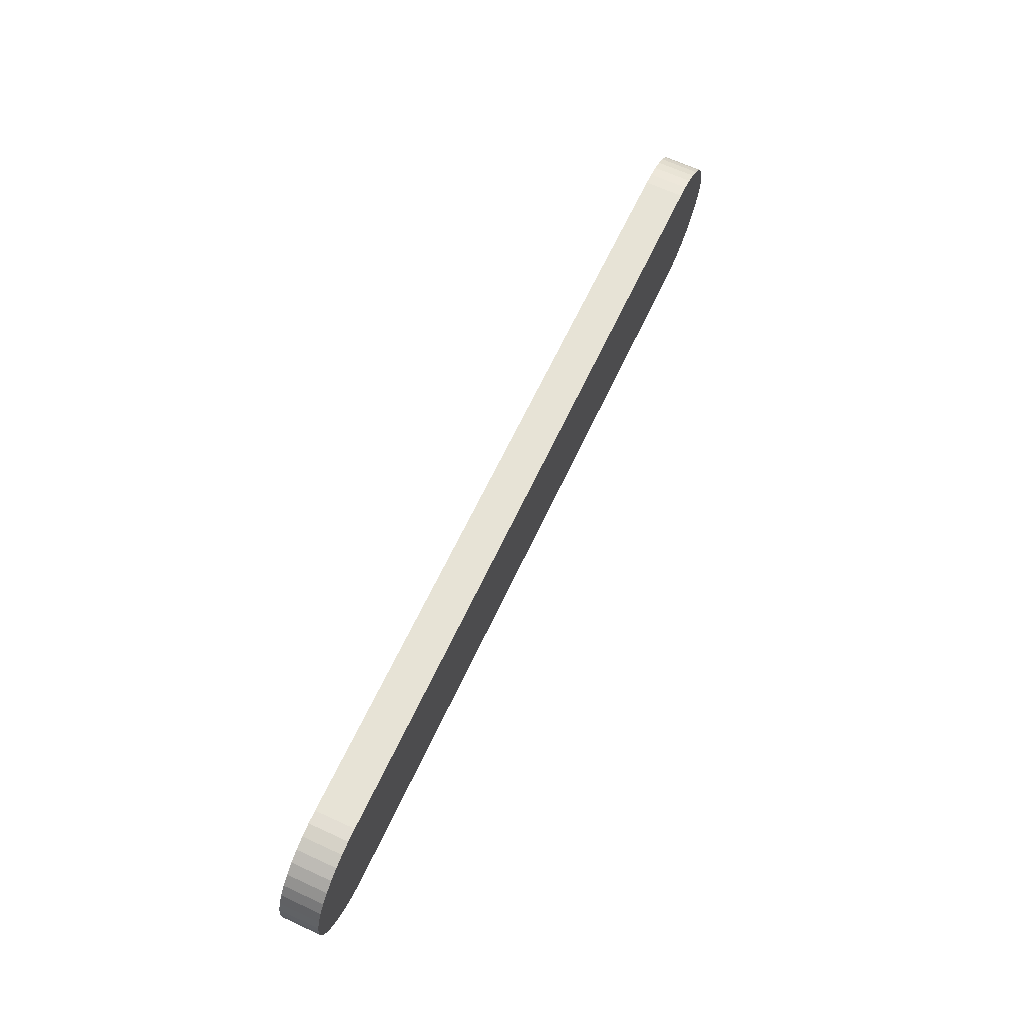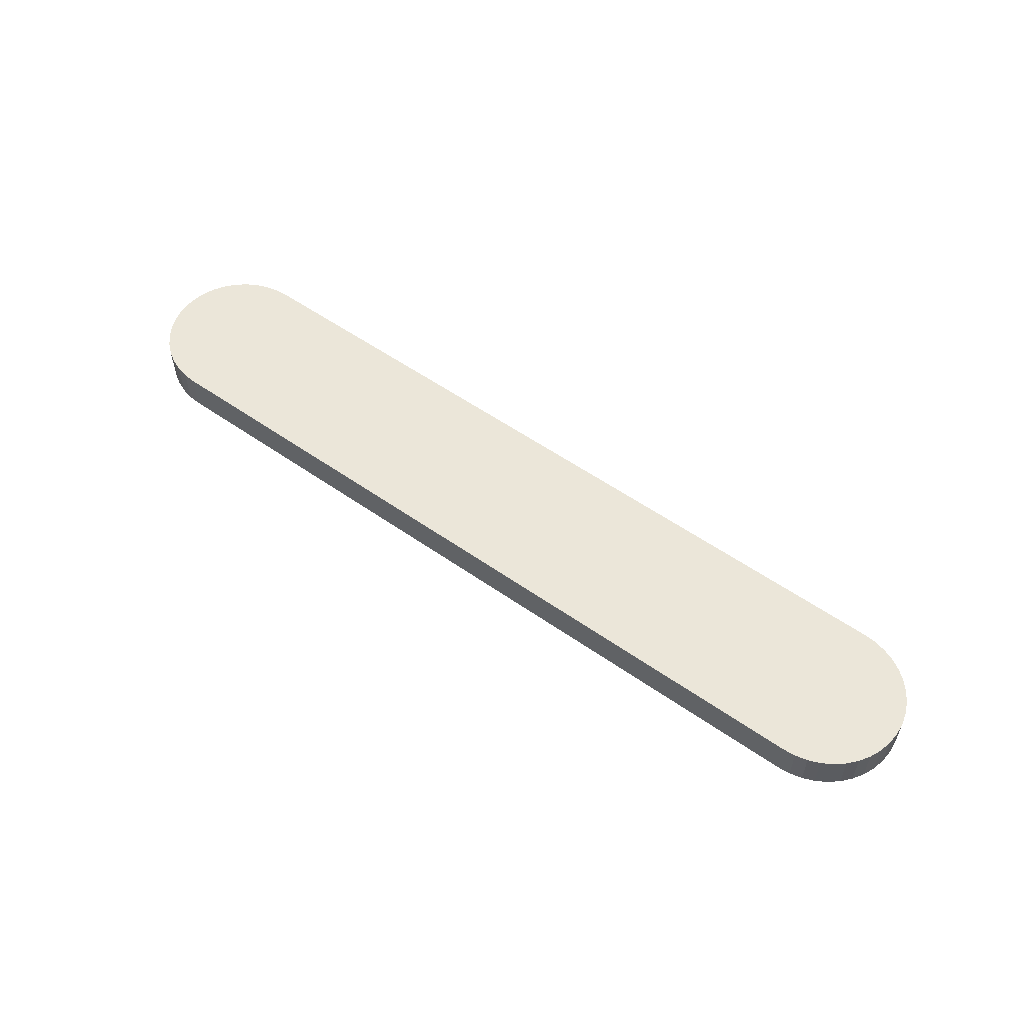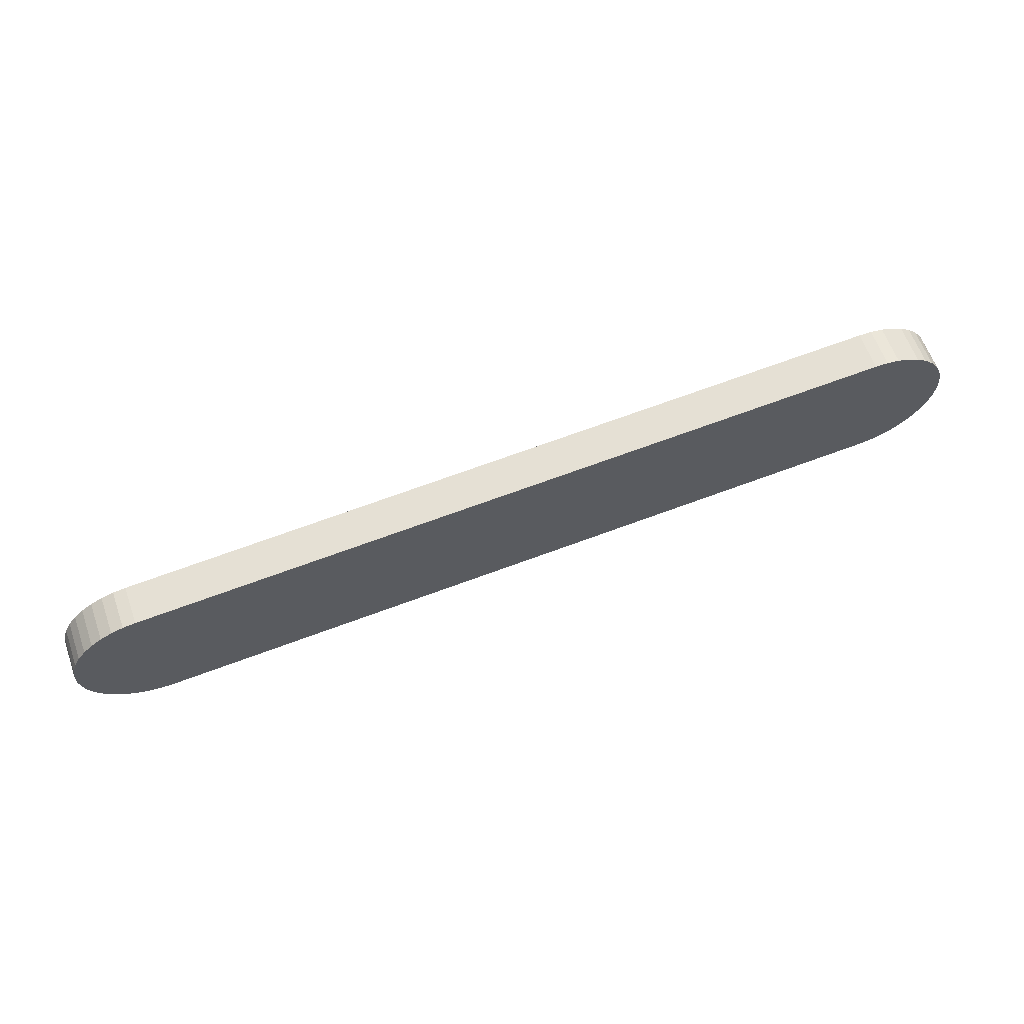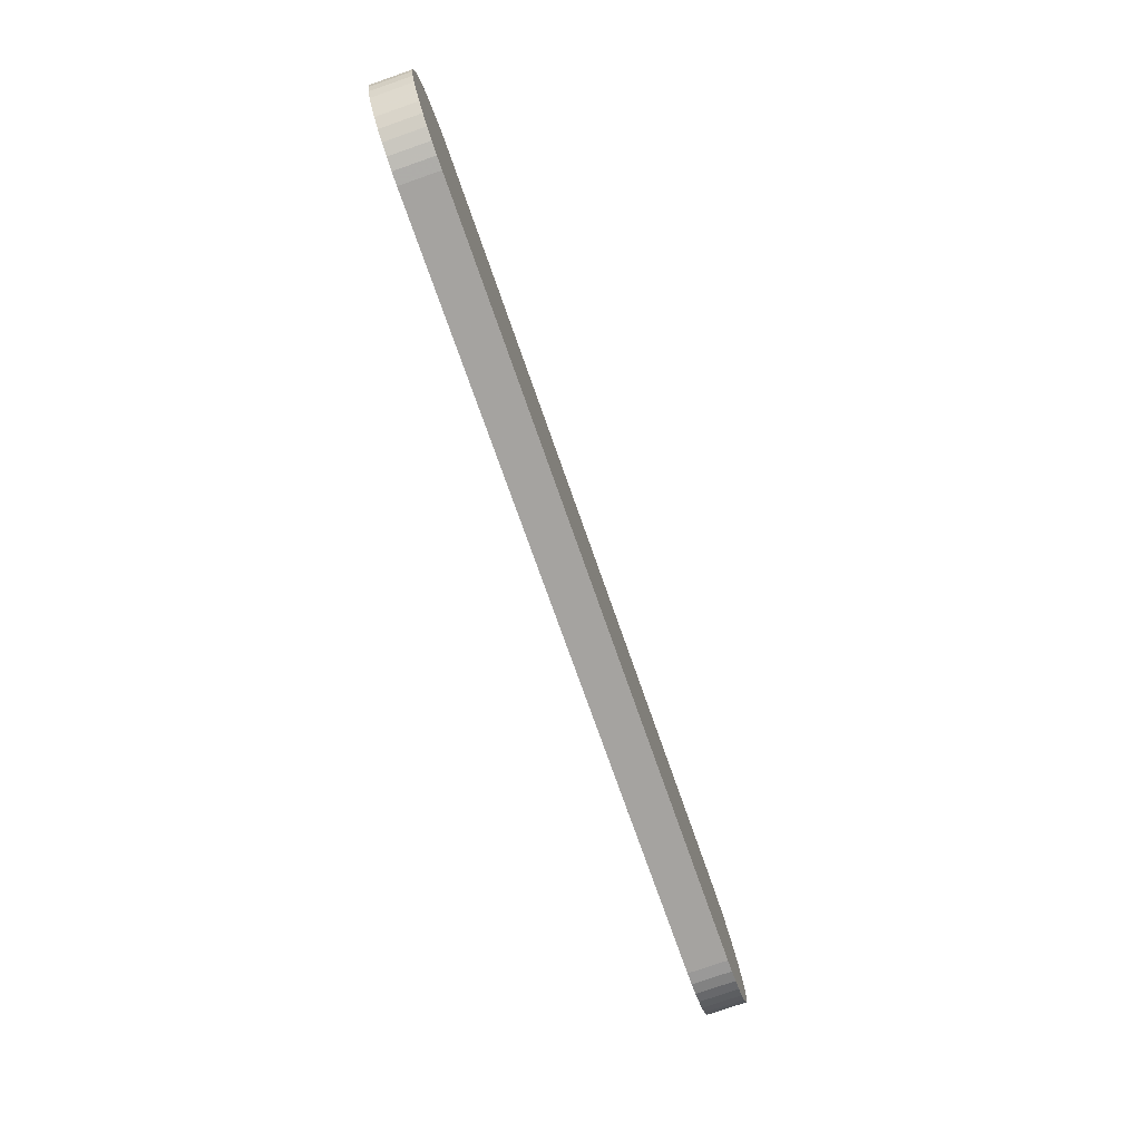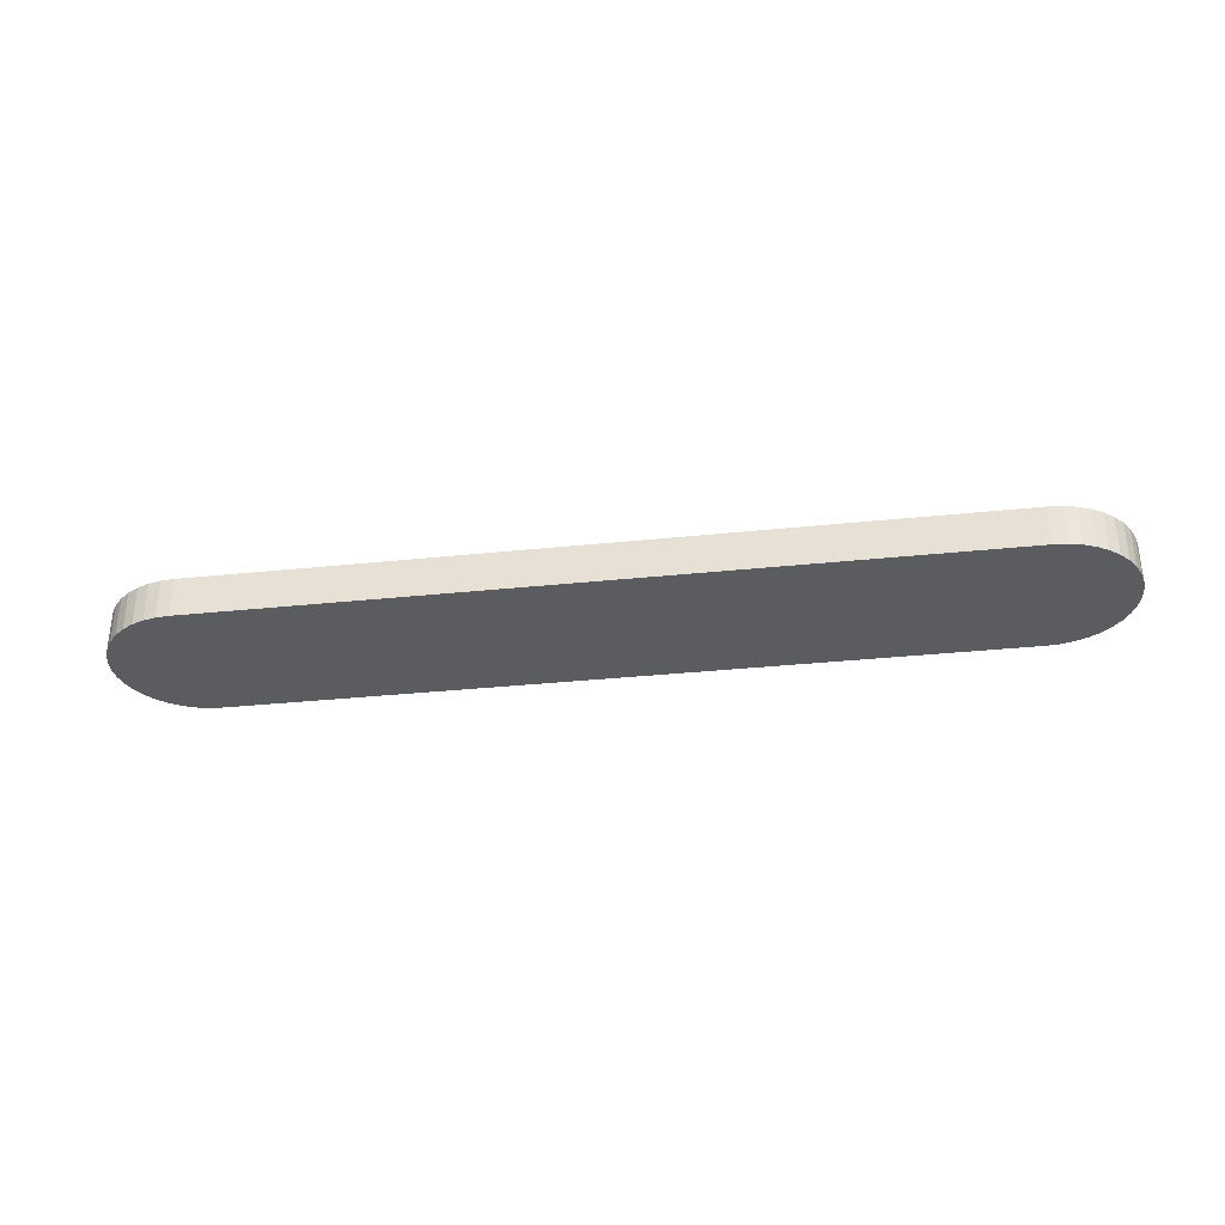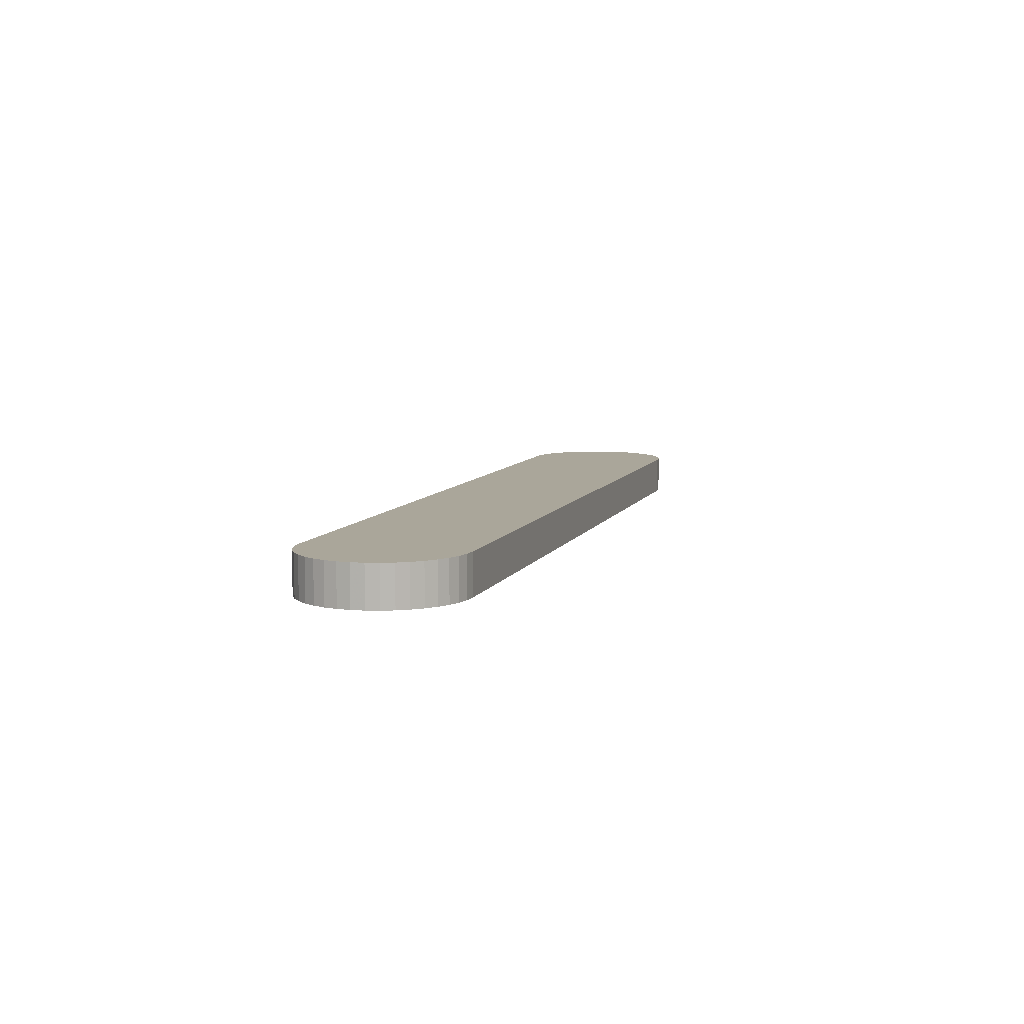
<metadata>
{"format":"obj","ext":"obj","renderer":"f3d","projection":"perspective","resolution":1024,"background":"white","views":[{"elev":66.9,"azim":114.7,"up":"+Y"},{"elev":55.8,"azim":40.3,"up":"+Z"},{"elev":61.8,"azim":-19.5,"up":"+Y"},{"elev":-76.7,"azim":-70.8,"up":"+Y"},{"elev":-33.7,"azim":-167.9,"up":"+Z"},{"elev":7.8,"azim":110.5,"up":"+Z"}]}
</metadata>
<code>
o obj_0
v -21.52 		-4.749 		-1
v -21.52 		-4.749 		1
v -22.03 		-4.376 		1
v -22.03 		-4.376 		-1
v -22.48 		-3.929 		1
v -22.48 		-3.929 		-1
v -20.95 		-5.038 		-1
v -20.95 		-5.038 		1
v -20.34 		-5.236 		-1
v -20.34 		-5.236 		1
v -19.71 		-5.339 		-1
v -19.71 		-5.339 		1
v -19.07 		-5.343 		-1
v -19.07 		-5.343 		1
v -23.31 		-0.391 		-1
v -23.31 		-0.391 		1
v 19.63 		-2.637 		1
v 20.26 		-2.544 		1
v 20.88 		-2.354 		1
v 21.45 		-2.073 		1
v 21.97 		-1.708 		1
v 22.43 		-1.267 		1
v 22.81 		-0.762 		1
v 23.11 		-0.205 		1
v 23.43 		1.638 		-1
v 23.42 		1.01 		-1
v 23.31 		0.391 		-1
v 19.07 		5.343 		-1
v 19.71 		5.339 		-1
v 20.34 		5.236 		-1
v 20.95 		5.038 		-1
v 21.52 		4.749 		-1
v 22.03 		4.376 		-1
v 22.48 		3.929 		-1
v 22.85 		3.419 		-1
v 23.14 		2.857 		-1
v 23.33 		2.259 		-1
v 23.42 		1.01 		1
v 23.43 		1.638 		1
v 23.31 		0.391 		1
v 22.43 		-1.267 		-1
v 21.97 		-1.708 		-1
v 21.45 		-2.073 		-1
v 20.88 		-2.354 		-1
v 20.26 		-2.544 		-1
v 19.63 		-2.637 		-1
v 23.11 		-0.205 		-1
v 22.81 		-0.762 		-1
v 19.07 		5.343 		1
v 19.71 		5.339 		1
v 22.03 		4.376 		1
v 21.52 		4.749 		1
v 22.48 		3.929 		1
v -23.11 		0.205 		-1
v -22.81 		0.762 		-1
v -22.43 		1.267 		-1
v -21.97 		1.708 		-1
v -21.45 		2.073 		-1
v -20.88 		2.354 		-1
v -20.26 		2.544 		-1
v -19.63 		2.637 		-1
v 22.85 		3.419 		1
v -23.33 		-2.259 		-1
v -23.43 		-1.638 		-1
v -19.63 		2.637 		1
v -23.42 		-1.01 		-1
v -20.26 		2.544 		1
v -20.88 		2.354 		1
v -21.45 		2.073 		1
v -21.97 		1.708 		1
v -22.43 		1.267 		1
v -22.81 		0.762 		1
v -23.11 		0.205 		1
v -22.85 		-3.419 		-1
v -23.14 		-2.857 		-1
v -23.42 		-1.01 		1
v -23.43 		-1.638 		1
v -23.33 		-2.259 		1
v -23.14 		-2.857 		1
v 20.95 		5.038 		1
v -22.85 		-3.419 		1
v 20.34 		5.236 		1
v 23.33 		2.259 		1
v 23.14 		2.857 		1
g group_0_4634441
f 1 2 3
f 1 3 4
f 3 5 6
f 3 6 4
f 7 8 2
f 7 2 1
f 9 10 8
f 9 8 7
f 11 12 10
f 11 10 9
f 13 14 12
f 13 12 11
f 19 50 18
f 20 82 19
f 21 80 20
f 22 51 21
f 23 51 22
f 24 84 23
f 32 33 42
f 41 42 33
f 48 41 33
f 33 34 48
f 34 35 48
f 35 36 48
f 47 48 36
f 27 47 36
f 26 27 36
f 25 26 36
f 25 36 37
f 38 26 25
f 38 25 39
f 38 40 27
f 38 27 26
f 43 44 30
f 29 30 44
f 45 46 29
f 28 29 46
f 30 31 43
f 31 32 42
f 42 43 31
f 40 24 27
f 44 45 29
f 46 13 28
f 61 28 13
f 51 33 32
f 51 32 52
f 53 34 33
f 53 33 51
f 55 4 54
f 56 4 55
f 57 4 56
f 58 7 57
f 59 9 58
f 60 11 59
f 14 17 49
f 18 50 17
f 65 14 49
f 67 68 65
f 68 69 65
f 69 70 65
f 65 70 71
f 65 71 72
f 65 72 73
f 16 65 73
f 15 54 4
f 66 15 4
f 64 66 4
f 13 11 61
f 60 61 11
f 9 59 11
f 7 58 9
f 1 57 7
f 4 57 1
f 63 64 4
f 6 75 4
f 74 75 6
f 63 4 75
f 65 16 76
f 65 76 77
f 65 77 78
f 65 78 79
f 65 79 81
f 65 81 5
f 65 5 3
f 65 3 2
f 65 2 8
f 65 8 10
f 65 10 12
f 65 12 14
f 51 23 53
f 52 21 51
f 80 21 52
f 82 20 80
f 50 19 82
f 49 17 50
f 53 23 62
f 40 84 24
f 38 84 40
f 39 84 38
f 83 84 39
f 62 23 84
f 84 36 35
f 84 35 62
f 84 83 37
f 84 37 36
f 83 39 25
f 83 25 37
f 53 62 35
f 53 35 34
f 24 47 27
f 24 23 48
f 24 48 47
f 23 22 41
f 23 41 48
f 17 14 46
f 44 19 18
f 44 18 45
f 50 29 28
f 50 28 49
f 18 17 46
f 18 46 45
f 80 31 30
f 80 30 82
f 43 20 19
f 43 19 44
f 22 21 42
f 22 42 41
f 30 29 50
f 30 50 82
f 21 20 43
f 21 43 42
f 52 32 31
f 52 31 80
f 65 49 61
f 28 61 49
f 54 15 16
f 54 16 73
f 46 14 13
f 76 66 64
f 76 64 77
f 70 57 56
f 70 56 71
f 16 15 66
f 16 66 76
f 72 55 54
f 72 54 73
f 78 63 75
f 78 75 79
f 56 55 72
f 56 72 71
f 77 64 63
f 77 63 78
f 69 58 57
f 69 57 70
f 68 59 58
f 68 58 69
f 81 74 6
f 81 6 5
f 67 60 59
f 67 59 68
f 75 74 81
f 75 81 79
f 61 60 67
f 61 67 65

</code>
